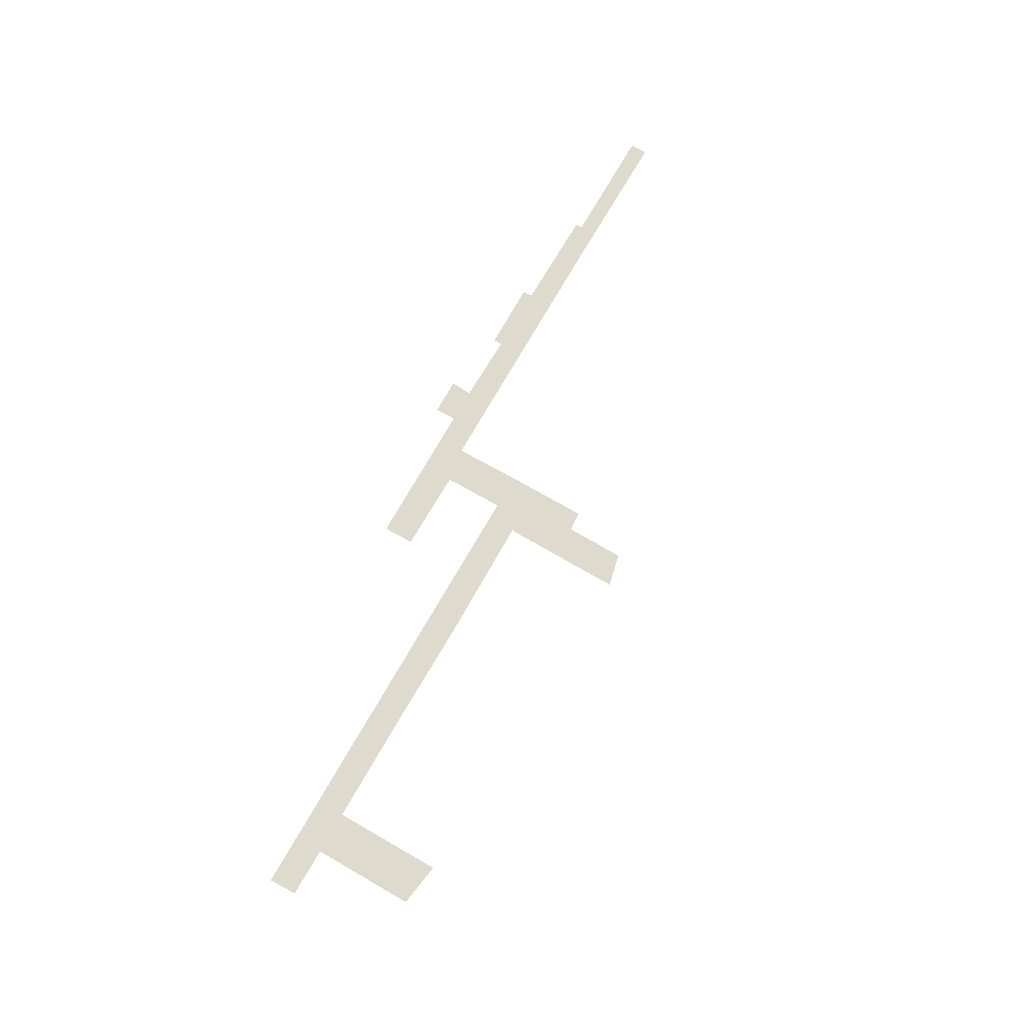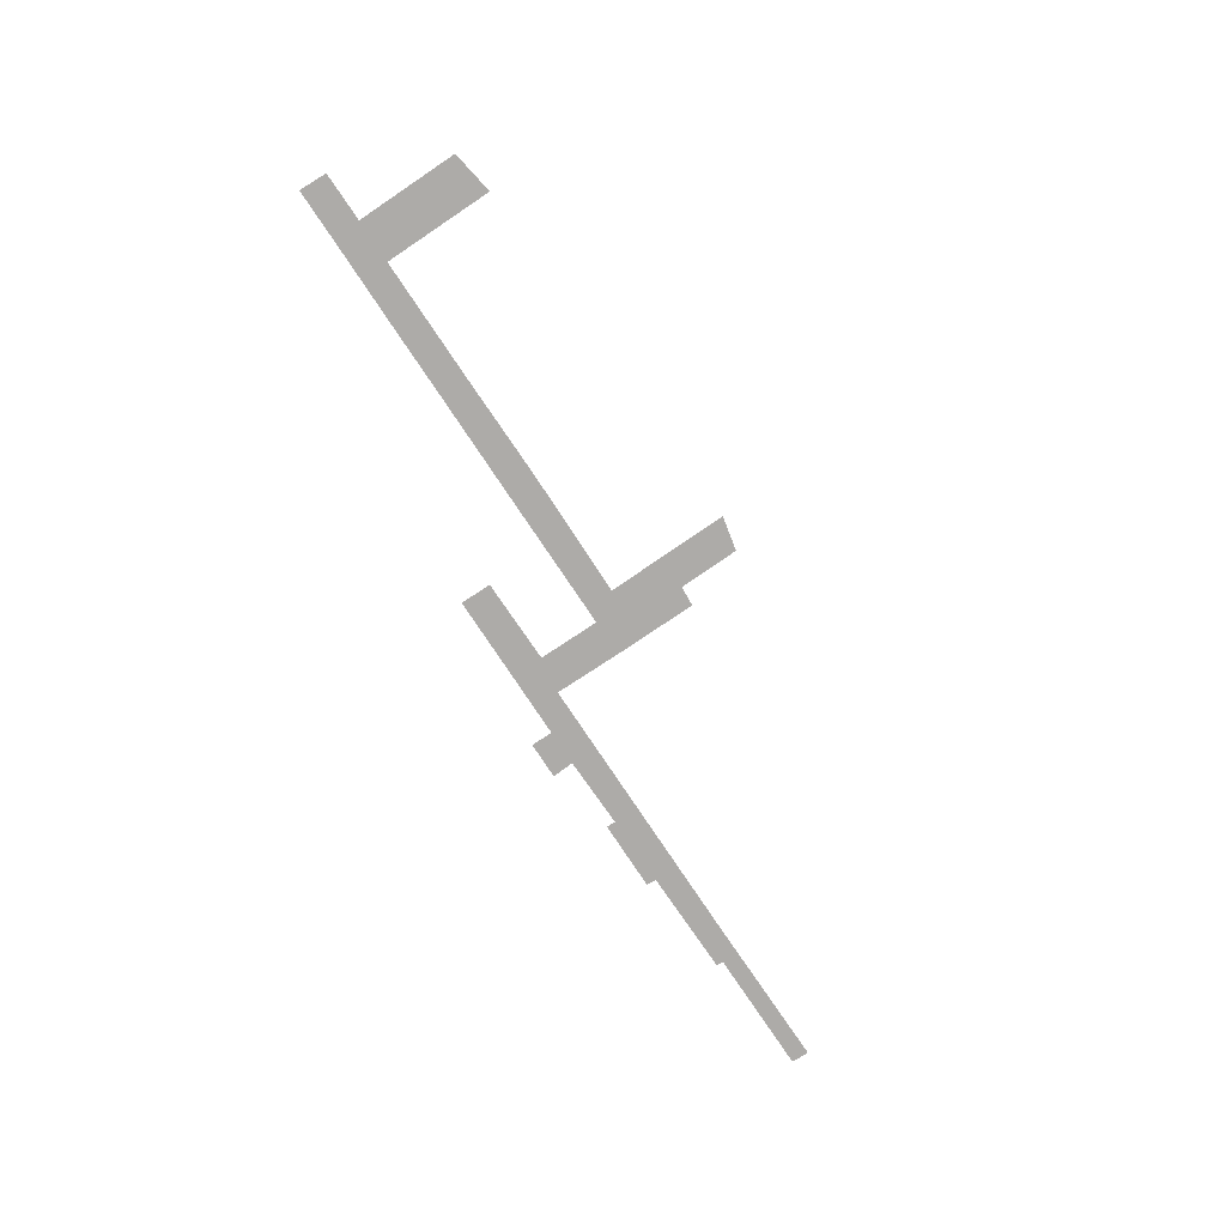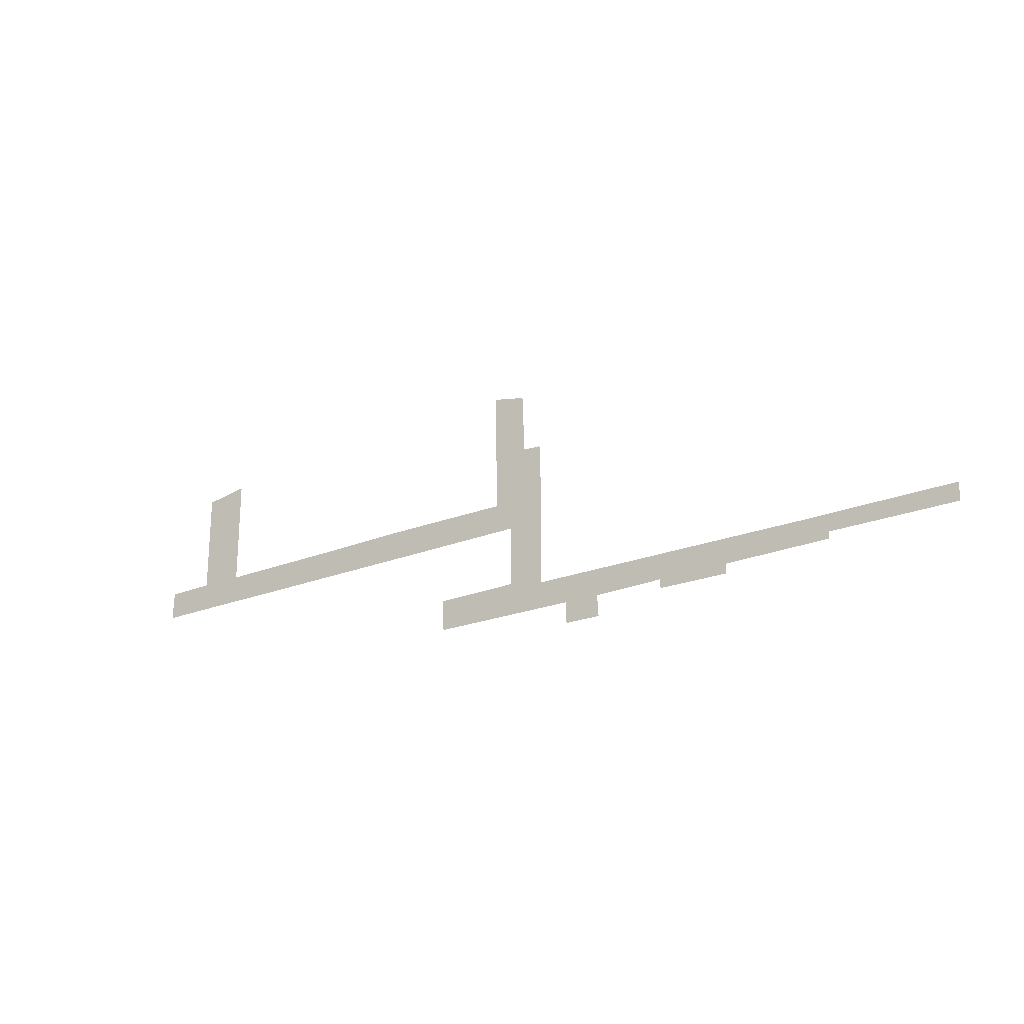
<metadata>
{"format":"obj","ext":"obj","renderer":"f3d","projection":"perspective","resolution":1024,"background":"white","views":[{"elev":71.3,"azim":119.6,"up":"+Z"},{"elev":-76.5,"azim":123.6,"up":"+Z"},{"elev":-23.4,"azim":-145.9,"up":"+Y"}]}
</metadata>
<code>
o floor_71
v 91.63 -44.15 0
v 91.63 -44.15 -0.1
v 94.36 -44.58 0
v 94.36 -44.58 -0.1
v 94.33 -51.05 0
v 94.33 -51.05 -0.1
v 97.42 -51.08 0
v 97.42 -51.08 -0.1
v 97.48 -52.84 0
v 97.48 -52.84 -0.1
v 93.19 -52.83 0
v 93.19 -52.83 -0.1
v 88.06 -52.84 0
v 88.06 -52.84 -0.1
v 83.72 -52.83 0
v 83.72 -52.83 -0.1
v 77.25 -52.83 0
v 77.25 -52.83 -0.1
v 68.04 -52.81 0
v 68.04 -52.81 -0.1
v 68.04 -56.66 0
v 68.04 -56.66 -0.1
v 73.3 -56.7 0
v 73.3 -56.7 -0.1
v 73.32 -58.64 0
v 73.32 -58.64 -0.1
v 63.96 -58.7 0
v 63.96 -58.7 -0.1
v 63.96 -60.05 0
v 63.96 -60.05 -0.1
v 61.69 -60.08 0
v 61.69 -60.08 -0.1
v 61.76 -58.72 0
v 61.76 -58.72 -0.1
v 57.31 -58.64 0
v 57.31 -58.64 -0.1
v 57.3 -59.21 0
v 57.3 -59.21 -0.1
v 52.98 -59.24 0
v 52.98 -59.24 -0.1
v 52.95 -58.63 0
v 52.95 -58.63 -0.1
v 46.34 -58.57 0
v 46.34 -58.57 -0.1
v 46.32 -58.15 0
v 46.32 -58.15 -0.1
v 38.5 -58.16 0
v 38.5 -58.16 -0.1
v 38.49 -57.07 0
v 38.49 -57.07 -0.1
v 44.03 -57.09 0
v 44.03 -57.09 -0.1
v 47.99 -57.11 0
v 47.99 -57.11 -0.1
v 65.81 -57.04 0
v 65.81 -57.04 -0.1
v 65.79 -52.63 0
v 65.79 -52.63 -0.1
v 65.84 -47.64 0
v 65.84 -47.64 -0.1
v 67.08 -47.55 0
v 67.08 -47.55 -0.1
v 67.15 -43.79 0
v 67.15 -43.79 -0.1
v 69.23 -43.33 0
v 69.23 -43.33 -0.1
v 69.19 -46.75 0
v 69.19 -46.75 -0.1
v 69.12 -51.04 0
v 69.12 -51.04 -0.1
v 77.24 -50.97 0
v 77.24 -50.97 -0.1
v 83.67 -51.04 0
v 83.67 -51.04 -0.1
v 91.61 -51.06 0
v 91.61 -51.06 -0.1
v 45.68 -58.15 0
v 45.68 -58.15 -0.1
v 51.53 -58.62 0
v 51.53 -58.62 -0.1
v 54.77 -57.08 0
v 54.77 -57.08 -0.1
v 58.53 -57.07 0
v 58.53 -57.07 -0.1
v 59.53 -57.06 0
v 59.53 -57.06 -0.1
v 65.6 -58.69 0
v 65.6 -58.69 -0.1
v 64.79 -58.69 0
v 64.79 -58.69 -0.1
v 62.87 -57.05 0
v 62.87 -57.05 -0.1
v 70.43 -52.82 0
v 70.43 -52.82 -0.1
f 49 47 51
f 52 48 50
f 63 61 67
f 68 62 64
f 63 67 65
f 66 68 64
f 1 75 3
f 4 76 2
f 3 75 5
f 6 76 4
f 7 5 9
f 10 6 8
f 31 29 33
f 34 30 32
f 77 51 47
f 48 52 78
f 77 45 51
f 52 46 78
f 51 45 53
f 54 46 52
f 53 45 43
f 44 46 54
f 43 79 53
f 54 80 44
f 53 79 41
f 42 80 54
f 53 41 81
f 82 42 54
f 41 35 81
f 82 36 42
f 81 35 83
f 84 36 82
f 35 85 83
f 84 86 36
f 59 57 61
f 62 58 60
f 61 57 69
f 70 58 62
f 61 69 67
f 68 70 62
f 71 69 17
f 18 70 72
f 71 17 73
f 74 18 72
f 73 17 15
f 16 18 74
f 73 15 13
f 14 16 74
f 73 13 75
f 76 14 74
f 75 13 11
f 12 14 76
f 75 11 5
f 6 12 76
f 5 11 9
f 10 12 6
f 25 23 21
f 22 24 26
f 87 25 21
f 22 26 88
f 89 87 55
f 56 88 90
f 55 87 21
f 22 88 56
f 27 89 55
f 56 90 28
f 29 27 33
f 34 28 30
f 33 27 55
f 56 28 34
f 33 55 91
f 92 56 34
f 35 33 85
f 86 34 36
f 85 33 91
f 92 34 86
f 37 35 39
f 40 36 38
f 39 35 41
f 42 36 40
f 57 55 21
f 22 56 58
f 57 21 19
f 20 22 58
f 57 19 69
f 70 20 58
f 19 93 69
f 70 94 20
f 69 93 17
f 18 94 70

</code>
